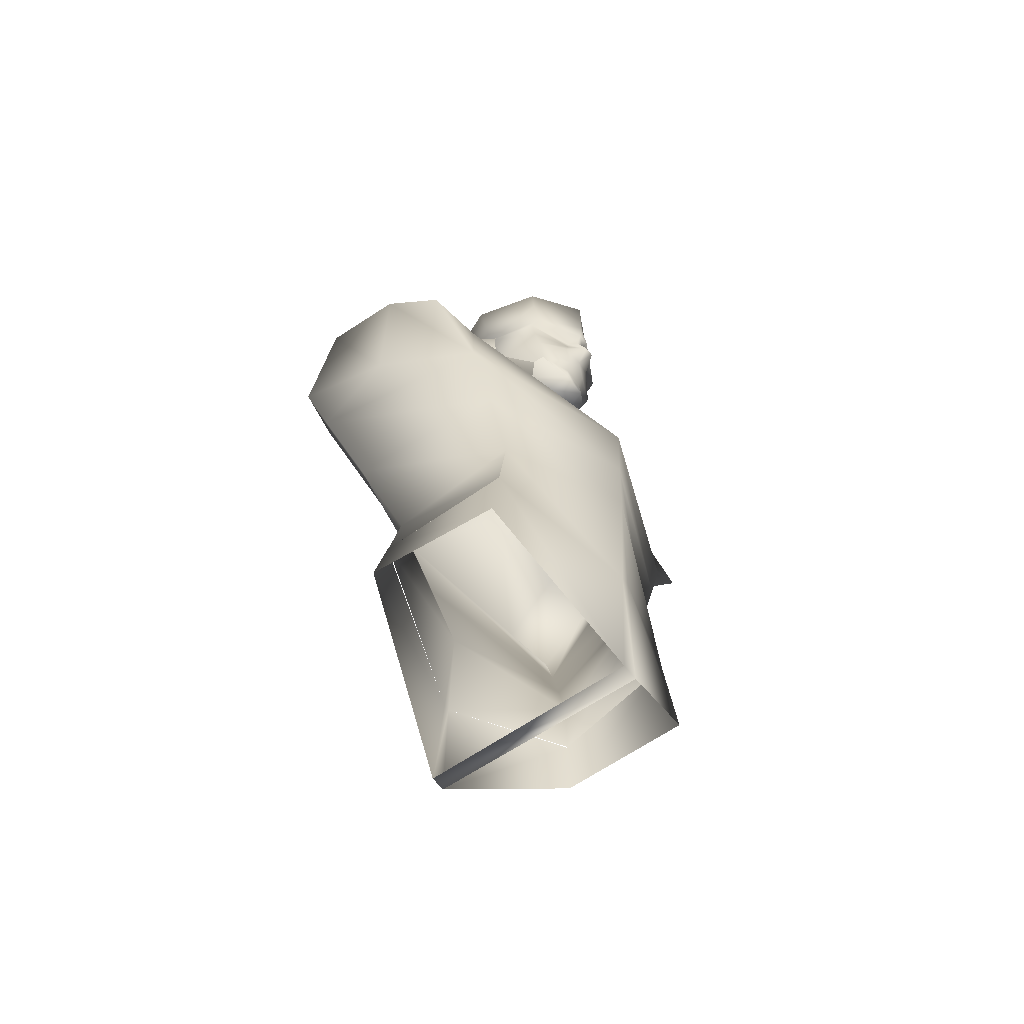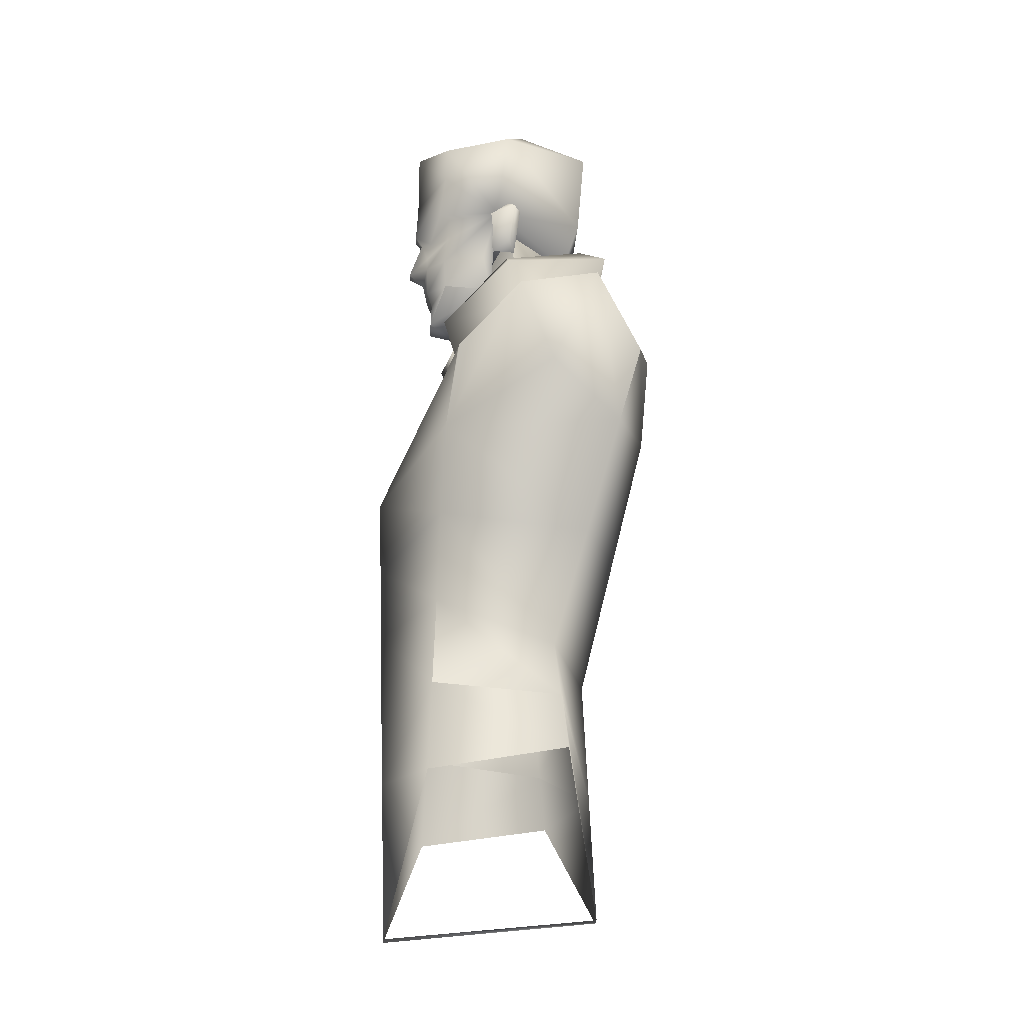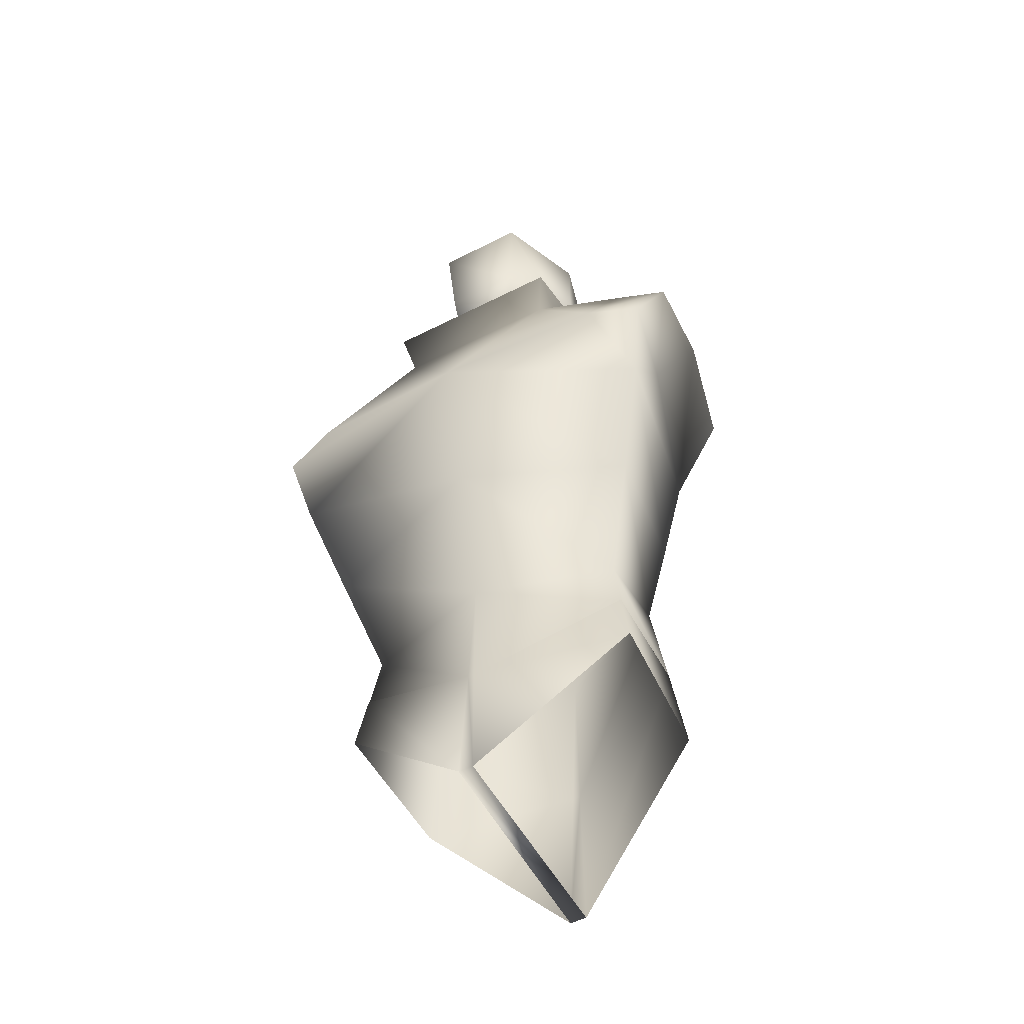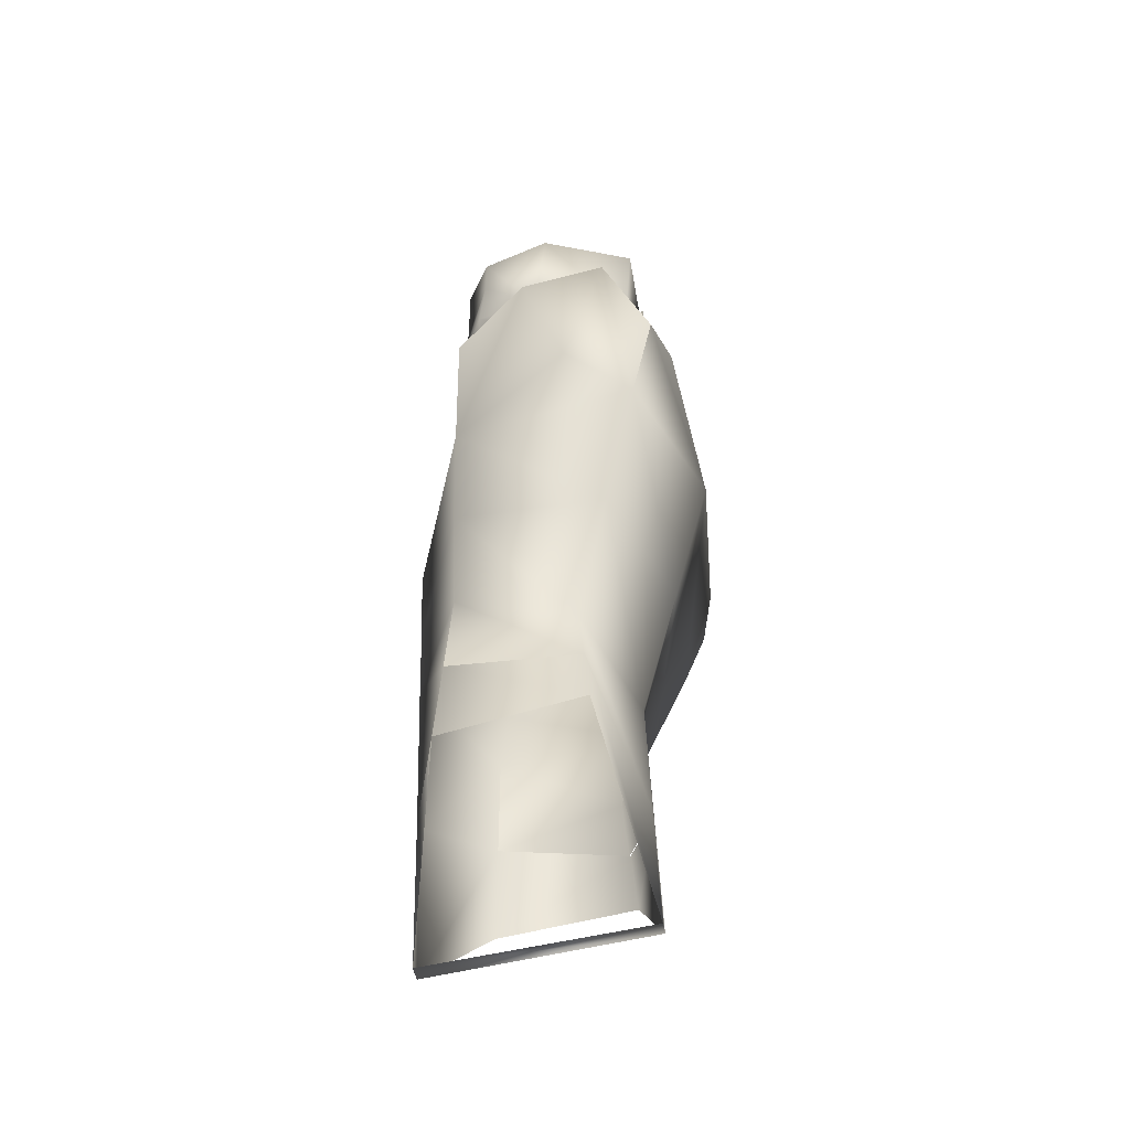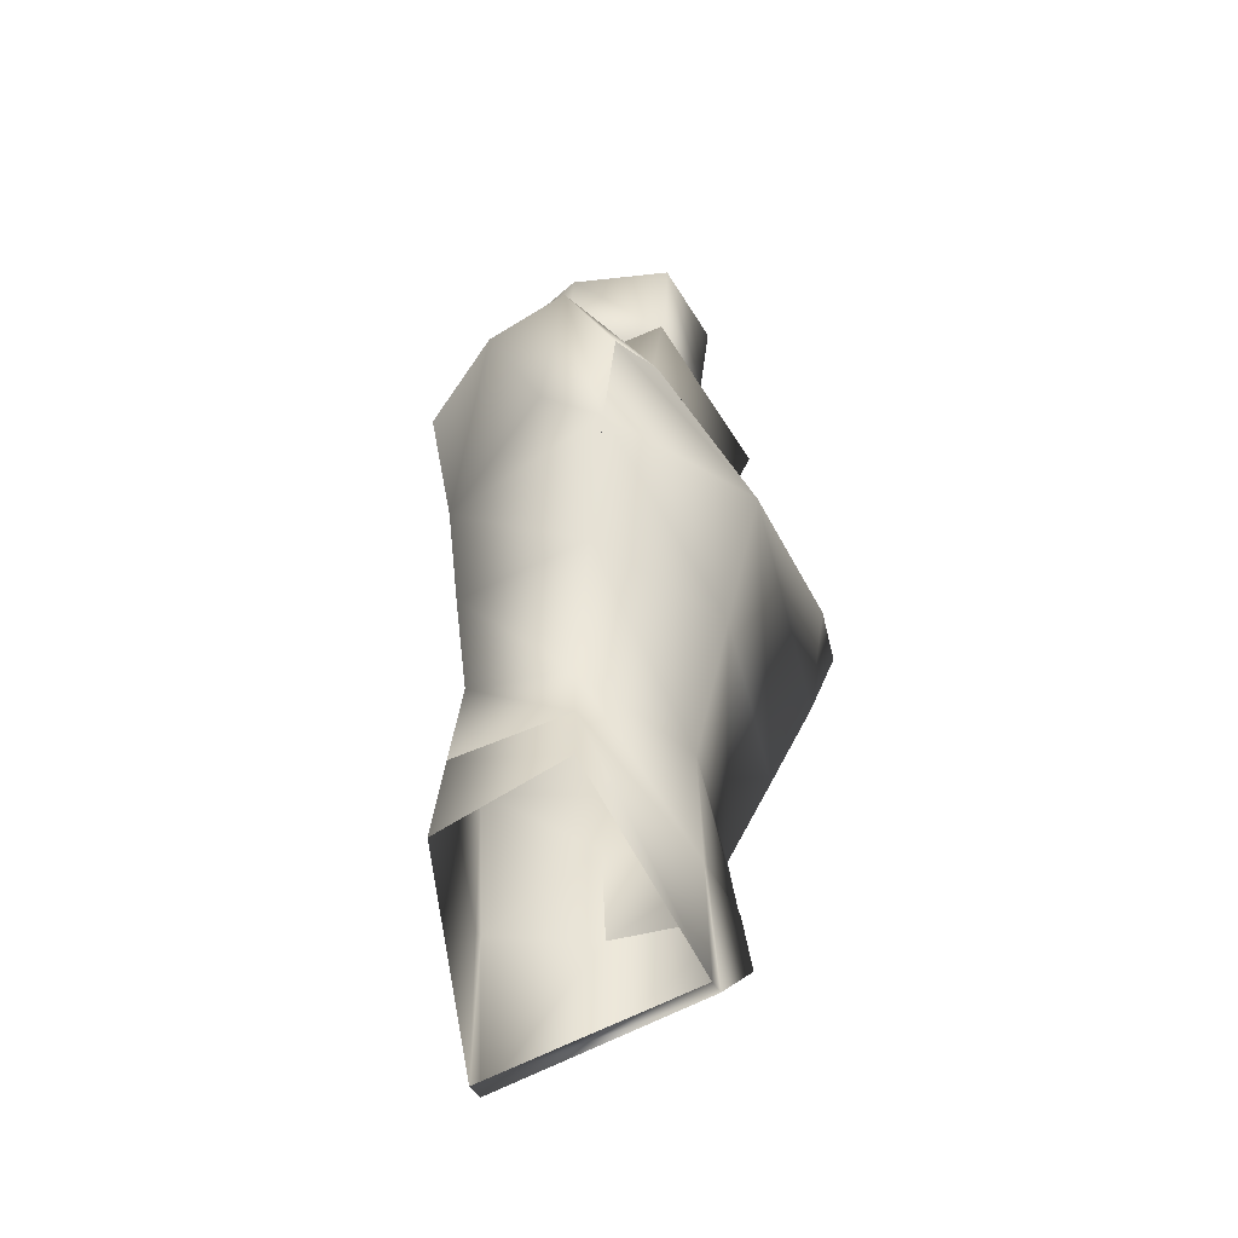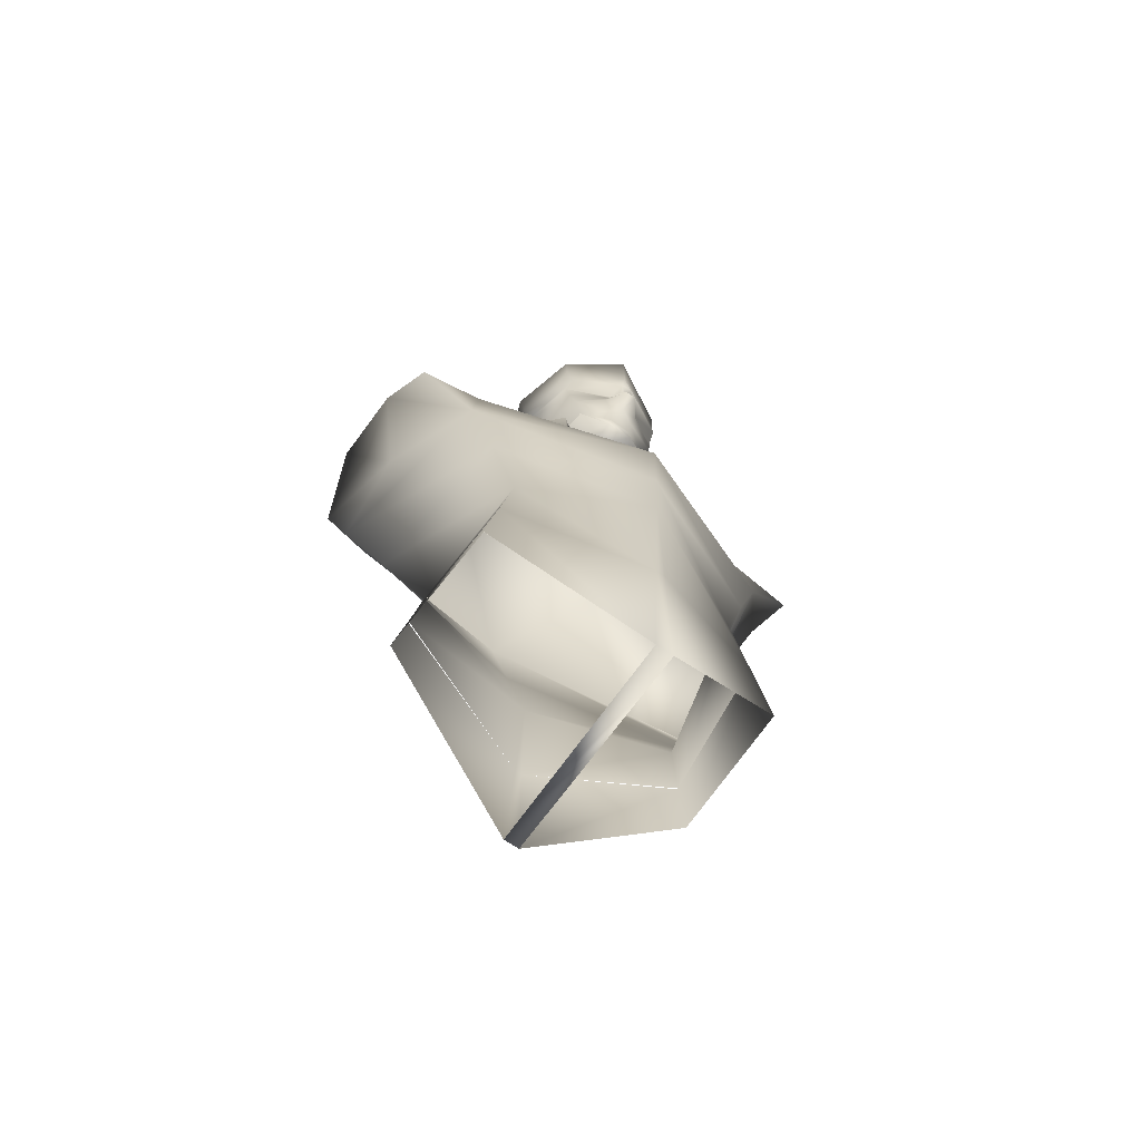
<metadata>
{"format":"obj","ext":"obj","renderer":"f3d","projection":"perspective","resolution":1024,"background":"white","views":[{"elev":-63.8,"azim":-52.3,"up":"+Y"},{"elev":-24.5,"azim":86.5,"up":"+Y"},{"elev":-50.5,"azim":-150.7,"up":"+Y"},{"elev":-45.6,"azim":99.2,"up":"+Y"},{"elev":-46.8,"azim":119.0,"up":"+Y"},{"elev":-70.1,"azim":-34.1,"up":"+Y"}]}
</metadata>
<code>
o Metal_Gear_Solid_Intergral_-_Solid_Snake
v 2.799 31.83 1.023
v 1.899 30.48 3.023
v 2.349 30.08 0.6232
v 2.299 31.78 3.123
v 3.399 34.28 0.3232
v 2.599 32.93 2.973
v 2.699 34.13 2.873
v 2.949 38.53 3.073
v 2.799 36.78 3.123
v 3.699 38.93 -0.2268
v 1.849 34.53 -4.227
v 2.149 38.68 -4.577
v -3.701 38.93 -0.2268
v -2.801 36.78 3.123
v -2.851 38.53 3.073
v -3.401 34.28 0.3232
v -2.151 38.68 -4.577
v -1.851 34.53 -4.227
v -2.601 34.48 3.423
v -2.701 34.13 2.873
v -2.551 32.93 2.973
v -2.801 31.83 1.023
v -2.301 31.78 3.123
v -1.901 30.48 3.023
v -2.351 30.08 0.6232
v 2.599 34.48 3.423
v 1.599 32.13 -3.427
v -1.601 32.13 -3.427
v 0.6489 28.78 3.773
v -0.5011 30.03 3.723
v -0.6511 28.78 3.773
v 0.4989 30.03 3.723
v 1.899 30.48 3.023
v 0.5989 30.73 3.973
v 2.299 31.78 3.123
v 0.9489 32.08 4.023
v 2.599 32.93 2.973
v 0.7489 32.83 4.023
v 0.4989 33.98 3.873
v -0.6011 30.73 3.973
v -0.001072 31.53 4.223
v 0.2489 32.08 4.973
v -0.9511 32.08 4.023
v -0.2511 32.08 4.973
v -0.2511 33.98 4.323
v 0.2489 33.98 4.323
v -2.301 31.78 3.123
v -0.7511 32.83 4.023
v -1.901 30.48 3.023
v 0.2989 34.48 4.673
v -0.3011 34.48 4.673
v -0.001072 36.58 4.573
v -2.601 34.48 3.423
v -2.801 36.78 3.123
v -0.001072 39.78 4.573
v -2.851 38.53 3.073
v 2.799 36.78 3.123
v 2.599 34.48 3.423
v 2.699 34.13 2.873
v -2.551 32.93 2.973
v -2.701 34.13 2.873
v -0.5011 33.98 3.873
v -0.8011 28.58 2.423
v 0.7989 28.58 2.423
v 2.349 30.08 0.6232
v -2.351 30.08 0.6232
v 2.949 38.53 3.073
v -1.601 32.13 -3.427
v 1.599 32.13 -3.427
v -3.401 34.28 0.3232
v 1.849 34.53 -4.227
v -1.851 34.53 -4.227
v 2.149 38.68 -4.577
v -2.151 38.68 -4.577
v 3.399 34.28 0.3232
v -1.501 40.53 -1.077
v -3.701 38.93 -0.2268
v -2.851 38.53 3.073
v -2.151 38.68 -4.577
v 1.549 40.53 -1.077
v 2.149 38.68 -4.577
v 3.699 38.93 -0.2268
v -0.001071 39.78 4.573
v 2.949 38.53 3.073
v -4.101 34.38 -0.5768
v -2.901 32.18 0.5232
v -3.301 34.28 0.6732
v -3.601 32.48 -0.3268
v 3.299 34.28 0.6732
v 3.599 32.48 -0.3268
v 4.099 34.38 -0.5768
v 2.899 32.18 0.5232
v -2.851 32.13 -0.6268
v -4.101 34.38 -0.5768
v -3.351 34.43 -0.9268
v -3.601 32.48 -0.3268
v -2.901 32.18 0.5232
v 3.599 32.48 -0.3268
v 3.349 34.43 -0.9268
v 4.099 34.38 -0.5768
v 2.849 32.13 -0.6268
v 2.899 32.18 0.5232
v -3.501 34.83 -0.2768
v -3.301 34.28 0.6732
v 3.499 34.83 -0.2768
v 3.299 34.28 0.6732
v -2.301 26.78 -0.9768
v -4.001 31.03 -0.1768
v -1.351 25.88 1.173
v -3.251 31.98 -4.177
v -2.151 28.63 -3.127
v 3.249 31.98 -4.177
v 2.149 28.63 -3.127
v 3.999 31.03 -0.1768
v 2.299 26.78 -0.9768
v 2.199 28.73 2.473
v 2.399 25.93 2.473
v 1.299 25.88 1.173
v -2.401 25.93 2.473
v 6.799 14.78 3.173
v -0.001071 18.08 6.223
v -0.001071 14.38 6.073
v 7.999 18.88 3.023
v -2.201 28.73 2.473
v 5.599 10.73 3.273
v -0.001071 10.73 5.973
v -6.801 14.78 3.173
v -5.601 10.73 3.273
v -11.05 25.33 -0.4768
v -8.501 27.03 -4.427
v -11.15 25.93 -4.227
v -8.501 26.38 -0.4768
v -10.55 22.08 2.473
v -7.501 23.53 2.473
v -8.001 18.88 3.023
v -2.401 25.98 2.473
v -4.301 28.08 -0.4768
v -4.001 28.88 -4.727
v 11.05 25.33 -0.4768
v 7.499 23.48 2.473
v 10.55 22.03 2.473
v 8.499 26.38 -0.4768
v 11.15 25.93 -4.227
v 8.499 27.03 -4.427
v 2.399 25.98 2.473
v 4.299 28.08 -0.4768
v 3.999 28.88 -4.727
v -8.051 13.48 -3.827
v -5.601 10.73 3.273
v -6.801 14.78 3.173
v -6.401 8.279 -2.327
v 6.799 14.78 3.173
v 6.399 8.279 -2.327
v 8.049 13.48 -3.827
v 5.599 10.73 3.273
v -11.05 25.33 -0.4768
v -8.001 18.88 3.023
v -10.55 22.08 2.473
v -9.501 22.08 -2.177
v -11.15 25.93 -4.227
v -10.45 22.08 -6.327
v -9.651 18.63 -5.327
v 11.15 25.93 -4.227
v 9.649 18.63 -5.327
v 10.45 22.08 -6.327
v 9.499 22.03 -2.177
v 11.05 25.33 -0.4768
v 7.999 18.88 3.023
v 10.55 22.03 2.473
v -4.001 28.88 -4.727
v 3.999 28.88 -4.727
v -0.001071 22.08 -7.627
v -0.001071 15.18 -5.927
v -6.401 8.279 -2.327
v -8.051 13.48 -3.827
v -0.001071 8.279 -4.227
v 8.049 13.48 -3.827
v 6.399 8.279 -2.327
v -8.001 22.63 -6.977
v -11.15 25.93 -4.227
v -8.501 27.03 -4.427
v -10.45 22.08 -6.327
v -9.651 18.63 -5.327
v 8.499 27.03 -4.427
v 10.45 22.08 -6.327
v 7.999 22.63 -6.977
v 11.15 25.93 -4.227
v 9.649 18.63 -5.327
v 1.299 25.88 1.173
v 2.849 27.68 3.073
v 2.199 28.73 2.473
v 2.399 25.93 2.473
v -1.351 25.88 1.173
v -2.851 27.68 3.073
v -2.401 25.93 2.473
v -2.201 28.73 2.473
v 5.099 30.23 -0.1768
v 3.999 31.03 -0.1768
v 4.449 30.93 -5.377
v 3.249 31.98 -4.177
v -4.001 31.03 -0.1768
v -5.101 30.23 -0.1768
v -3.251 31.98 -4.177
v -4.451 30.93 -5.377
v -5.101 30.23 -0.1768
v -2.401 25.93 2.473
v -2.851 27.68 3.073
v -4.301 28.08 -0.4768
v -4.451 30.93 -5.377
v -4.001 28.88 -4.727
v 3.999 28.88 -4.727
v 4.299 28.08 -0.4768
v 2.849 27.68 3.073
v 2.399 25.93 2.473
v 5.099 30.23 -0.1768
v 4.449 30.93 -5.377
v -3.251 31.98 -4.177
v 3.249 31.98 -4.177
v 0.1989 3.079 5.673
v 6.949 1.879 3.573
v 6.299 6.279 3.423
v 0.3989 -4.521 5.423
v -0.2011 3.079 5.673
v -0.4011 -4.521 5.423
v -0.3511 -3.471 -4.727
v 0.3489 -3.471 -4.727
v -6.301 6.279 3.423
v -6.951 1.879 3.573
v -5.601 10.73 3.273
v -0.001071 10.73 5.973
v 5.599 10.73 3.273
v -0.1511 2.429 -4.477
v -7.251 2.929 -2.877
v -6.801 5.629 -2.627
v -0.3511 -3.471 -4.727
v 0.1489 2.429 -4.477
v 0.3489 -3.471 -4.727
v 6.799 5.629 -2.627
v 7.249 2.929 -2.877
v 6.399 8.279 -2.327
v 6.799 5.629 -2.577
v -0.001071 8.279 -4.227
v -6.801 5.629 -2.577
v -6.401 8.279 -2.327
v -6.801 5.629 -2.627
v -6.951 1.879 3.573
v -6.301 6.279 3.423
v -7.251 2.929 -2.877
v 6.299 6.279 3.423
v 7.249 2.929 -2.877
v 6.799 5.629 -2.627
v 6.949 1.879 3.573
v 6.799 5.629 -2.577
v 5.599 10.73 3.273
v 6.399 8.279 -2.327
v -6.401 8.279 -2.327
v -6.801 5.629 -2.577
v -5.601 10.73 3.273
v -1.851 34.03 -0.5768
v 1.049 30.53 1.423
v 1.849 34.03 -0.5768
v -1.051 30.53 1.423
v 2.299 26.78 -0.9768
v 1.299 25.88 1.173
v -1.351 25.88 1.173
v -2.301 26.78 -0.9768
v 2.349 30.08 0.6232
v -2.351 30.08 0.6232
v 3.399 34.28 0.3232
v -0.8011 28.58 2.423
v 0.7989 28.58 2.423
v -3.401 34.28 0.3232
v 1.849 34.03 -0.5768
v -1.351 32.93 -2.627
v -1.851 34.03 -0.5768
v 1.349 32.93 -2.627
v 2.149 28.63 -3.127
v 2.299 26.78 -0.9768
v -2.151 28.63 -3.127
v -2.301 26.78 -0.9768
f 1 2 3
f 1 4 2
f 5 4 1
f 5 6 4
f 7 6 5
f 5 8 9
f 5 10 8
f 11 10 5
f 11 12 10
f 13 14 15
f 13 16 14
f 17 16 13
f 17 18 16
f 16 19 14
f 16 20 19
f 21 20 16
f 22 23 21
f 22 24 23
f 25 24 22
f 5 26 7
f 5 9 26
f 16 22 21
f 16 25 22
f 1 3 5
f 27 11 5
f 16 18 28
f 29 30 31
f 29 32 30
f 33 32 29
f 33 34 32
f 35 34 33
f 35 36 34
f 37 36 35
f 37 38 36
f 39 38 37
f 34 40 32
f 34 41 40
f 36 41 34
f 36 42 41
f 38 42 36
f 41 43 40
f 41 44 43
f 42 44 41
f 42 45 44
f 46 45 42
f 47 43 48
f 47 40 43
f 49 40 47
f 49 30 40
f 31 30 49
f 50 46 39
f 50 51 46
f 52 51 50
f 52 53 51
f 54 53 52
f 52 55 56
f 52 57 55
f 50 57 52
f 50 58 57
f 39 58 50
f 39 59 58
f 37 59 39
f 48 60 47
f 48 61 60
f 62 61 48
f 63 29 31
f 63 64 29
f 38 46 42
f 38 39 46
f 51 45 46
f 51 62 45
f 44 62 48
f 44 45 62
f 51 61 62
f 51 53 61
f 29 65 33
f 29 64 65
f 31 66 63
f 31 49 66
f 30 32 40
f 48 43 44
f 54 52 56
f 55 57 67
f 68 69 70
f 68 71 69
f 72 71 68
f 72 73 71
f 74 73 72
f 70 69 75
f 76 77 78
f 76 79 77
f 80 79 76
f 80 81 79
f 82 81 80
f 83 76 78
f 83 80 76
f 84 80 83
f 84 82 80
f 85 86 87
f 85 88 86
f 89 90 91
f 89 92 90
f 93 94 95
f 93 96 94
f 97 96 93
f 98 99 100
f 98 101 99
f 102 101 98
f 94 103 95
f 94 104 103
f 105 100 99
f 105 106 100
f 107 108 109
f 107 110 108
f 111 110 107
f 111 112 110
f 113 112 111
f 114 115 116
f 114 113 115
f 112 113 114
f 109 117 118
f 109 119 117
f 120 121 122
f 120 123 121
f 108 124 109
f 116 115 118
f 117 119 121
f 122 125 120
f 122 126 125
f 127 126 122
f 127 128 126
f 129 130 131
f 129 132 130
f 133 132 129
f 133 134 132
f 135 134 133
f 134 136 137
f 134 121 136
f 135 121 134
f 135 122 121
f 127 122 135
f 132 138 130
f 132 137 138
f 134 137 132
f 139 140 141
f 139 142 140
f 143 142 139
f 143 144 142
f 140 121 123
f 140 145 121
f 142 145 140
f 142 146 145
f 144 146 142
f 144 147 146
f 123 141 140
f 148 149 150
f 148 151 149
f 152 153 154
f 152 155 153
f 156 157 158
f 156 159 157
f 160 159 156
f 160 161 159
f 162 159 161
f 162 157 159
f 150 162 148
f 150 157 162
f 163 164 165
f 163 166 164
f 167 166 163
f 168 164 166
f 168 154 164
f 152 154 168
f 167 168 166
f 167 169 168
f 170 171 172
f 173 174 175
f 173 176 174
f 177 176 173
f 177 178 176
f 179 180 181
f 179 182 180
f 183 182 179
f 172 179 170
f 172 183 179
f 175 183 172
f 175 172 173
f 181 170 179
f 184 185 186
f 184 187 185
f 172 188 173
f 172 185 188
f 186 185 172
f 171 186 172
f 171 184 186
f 173 188 177
f 189 190 191
f 189 192 190
f 193 194 195
f 193 196 194
f 197 191 190
f 197 198 191
f 199 198 197
f 199 200 198
f 194 201 202
f 194 196 201
f 202 203 204
f 202 201 203
f 205 206 207
f 205 208 206
f 209 208 205
f 209 210 208
f 211 210 209
f 212 213 214
f 212 215 213
f 211 215 212
f 211 216 215
f 209 216 211
f 216 217 218
f 216 209 217
f 219 220 221
f 219 222 220
f 223 222 219
f 223 224 222
f 222 225 226
f 222 224 225
f 227 224 223
f 227 228 224
f 223 229 227
f 223 230 229
f 219 230 223
f 219 221 230
f 231 230 221
f 232 233 234
f 232 235 233
f 236 235 232
f 236 237 235
f 238 237 236
f 238 239 237
f 236 240 241
f 236 242 240
f 232 242 236
f 232 243 242
f 244 242 243
f 245 246 247
f 245 248 246
f 249 250 251
f 249 252 250
f 253 254 249
f 253 255 254
f 247 256 257
f 247 258 256
f 259 260 261
f 259 262 260
f 260 263 261
f 260 264 263
f 262 264 260
f 262 265 264
f 259 265 262
f 259 266 265
f 267 268 269
f 267 270 268
f 271 270 267
f 269 268 272
f 273 274 275
f 273 276 274
f 277 273 278
f 277 276 273
f 279 276 277
f 279 274 276
f 280 274 279
f 280 275 274

</code>
